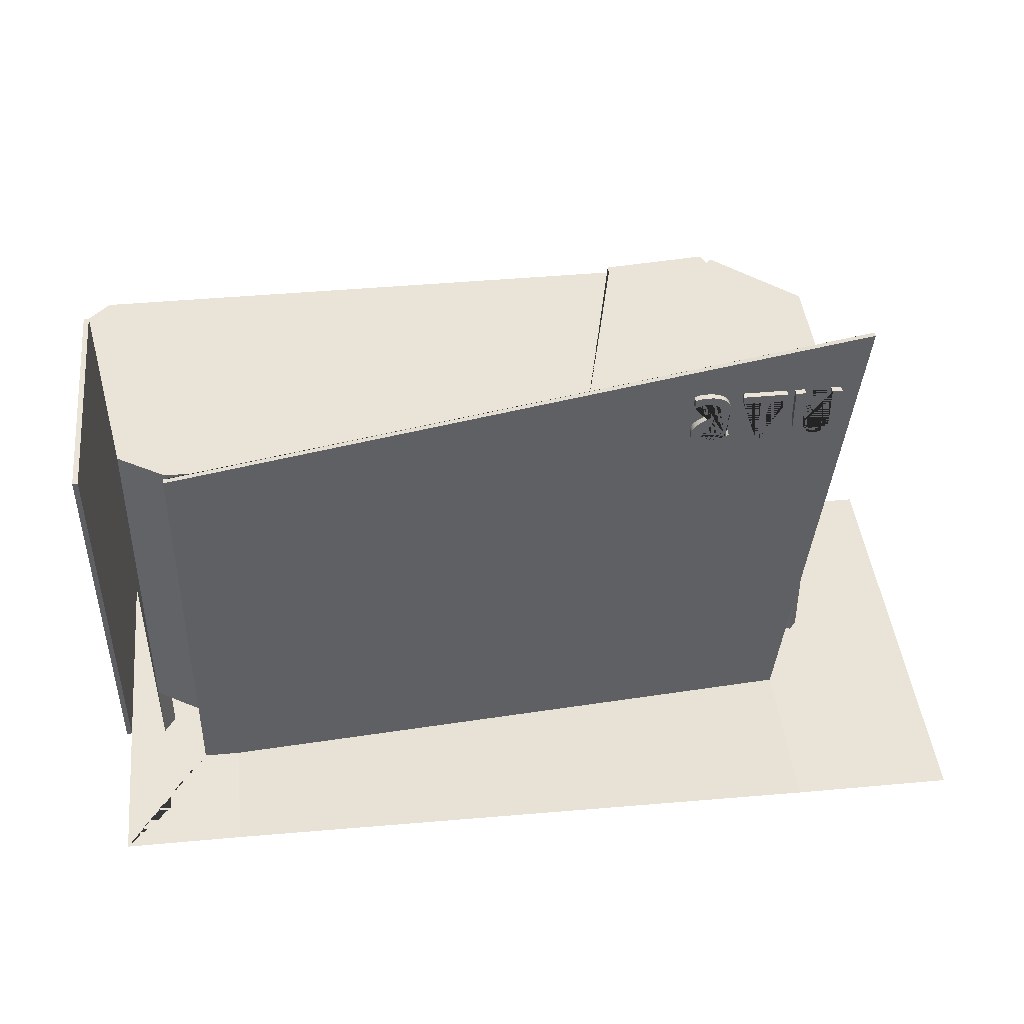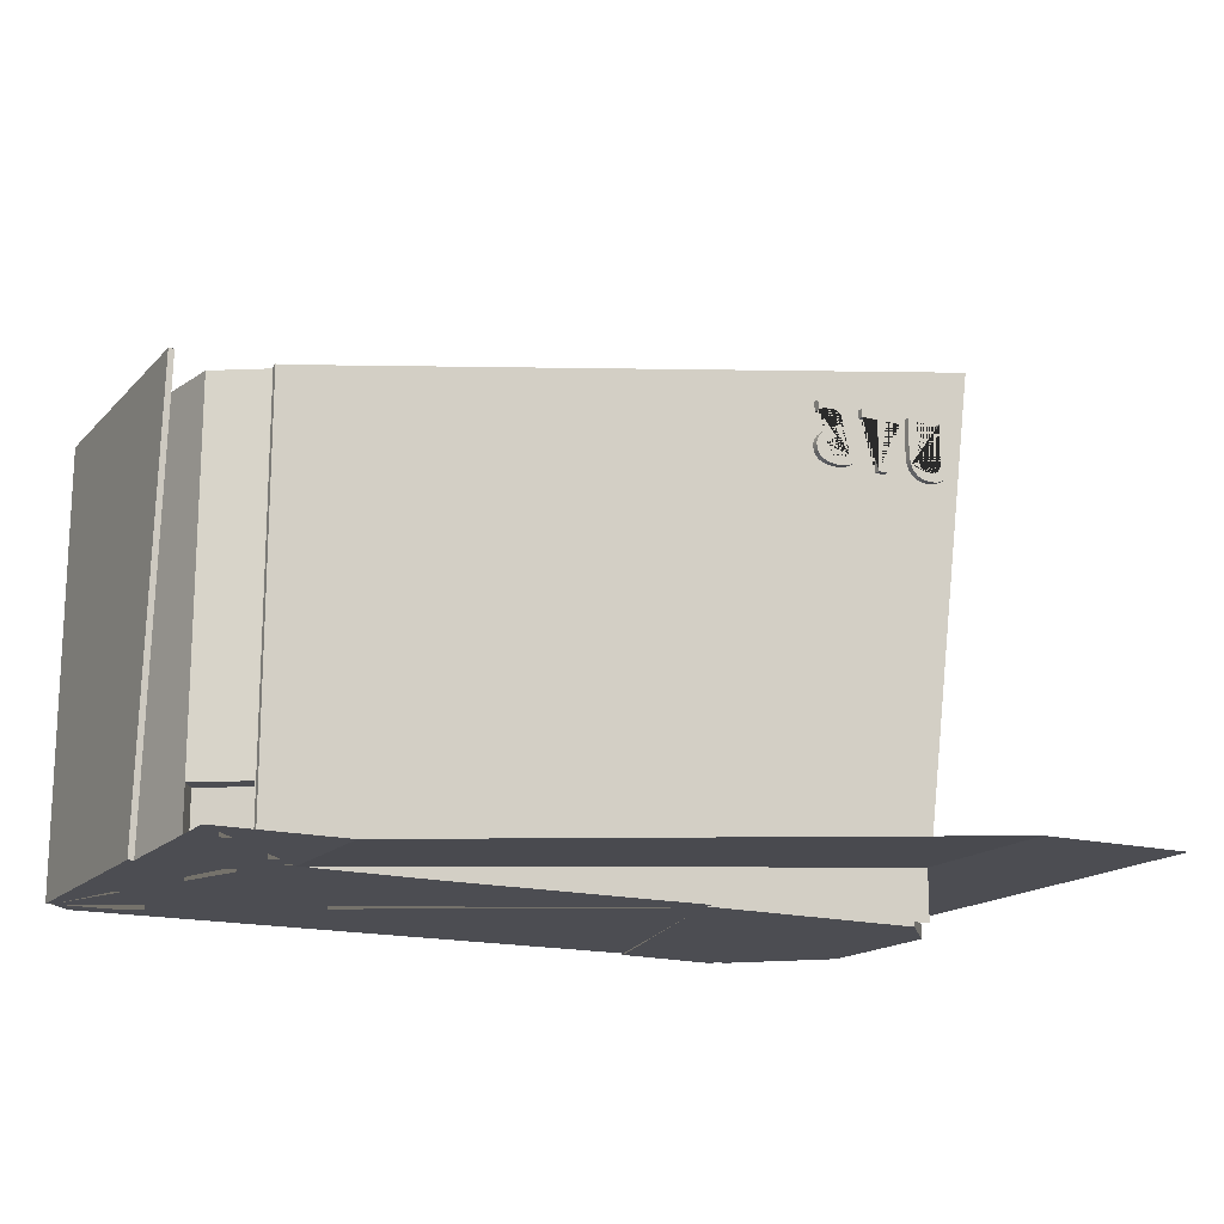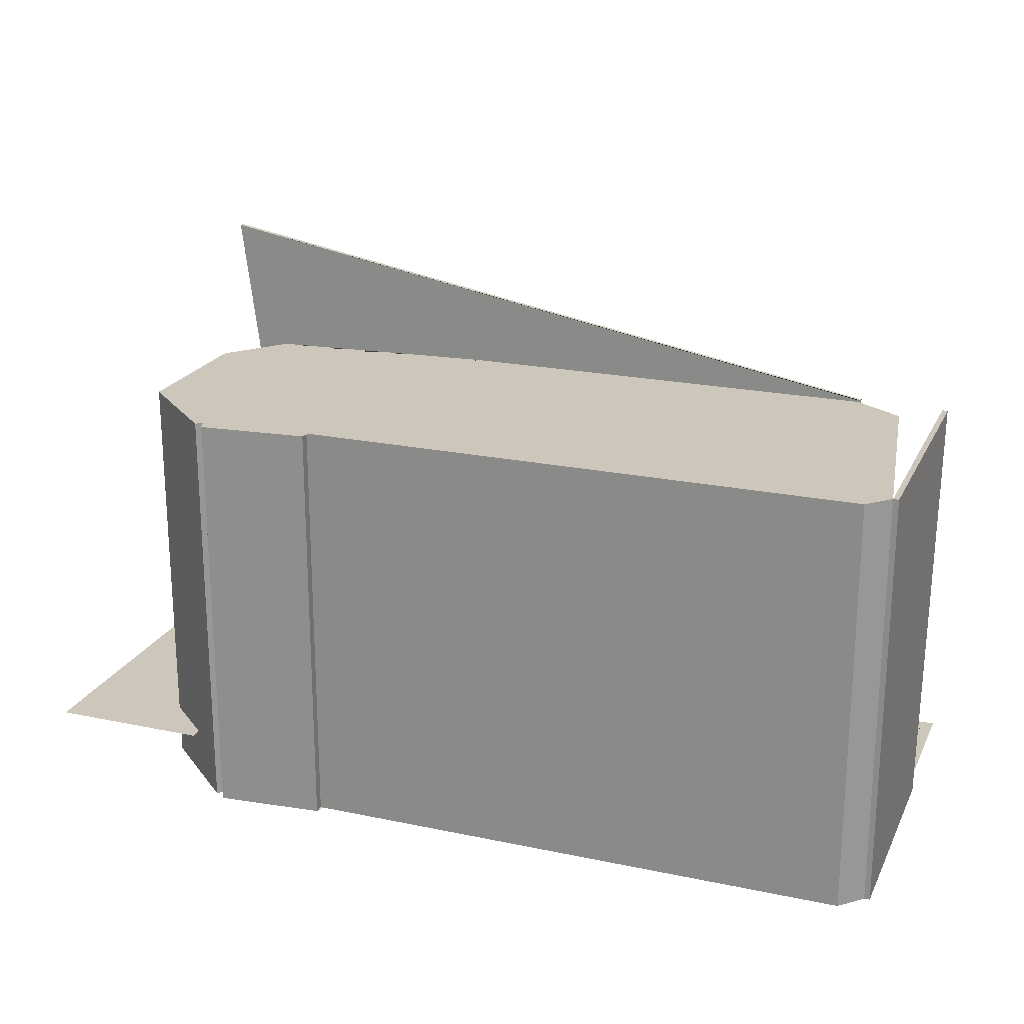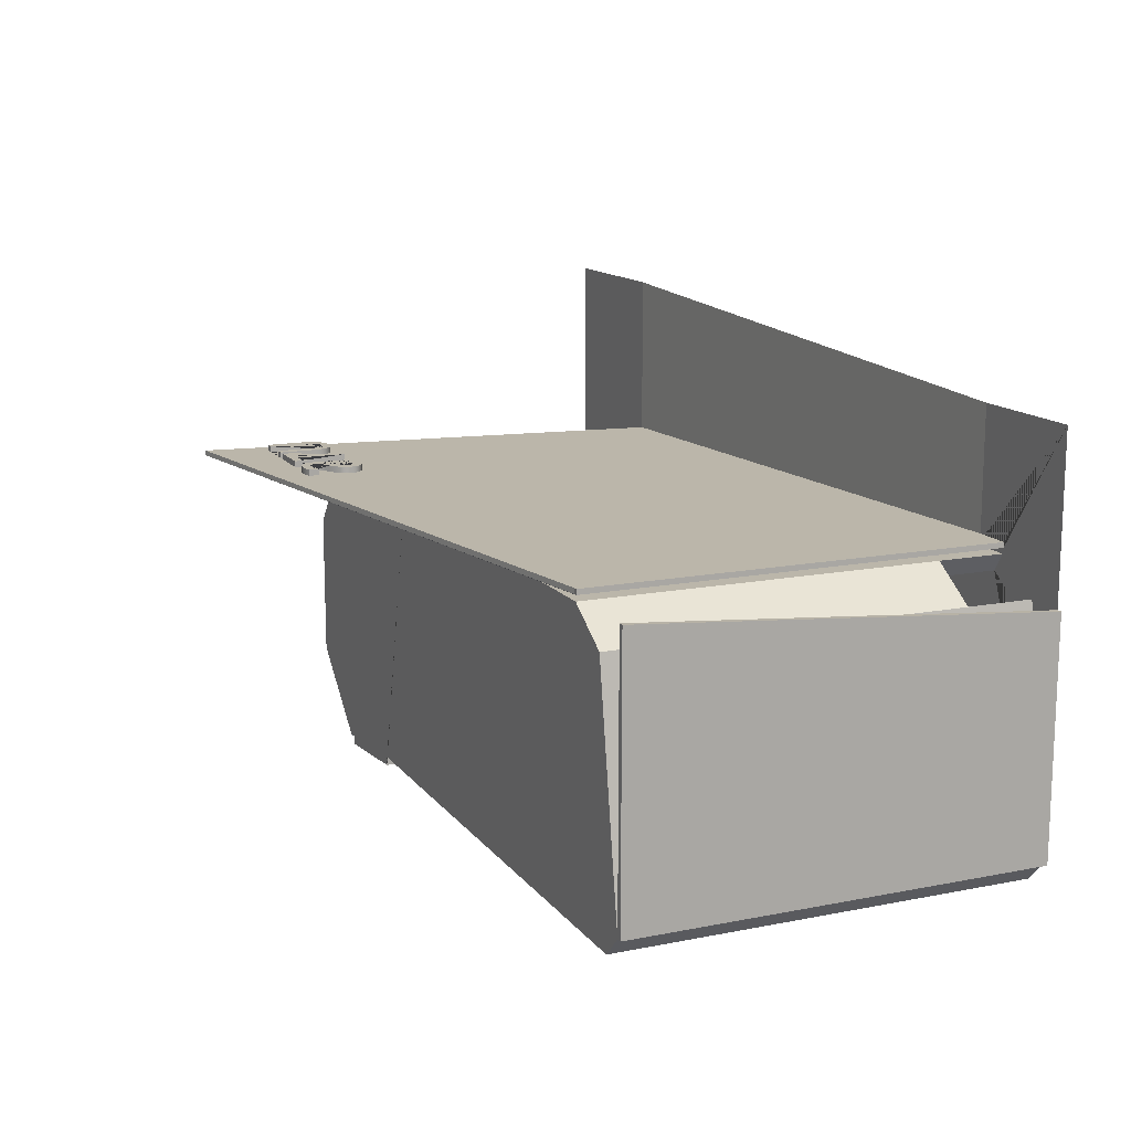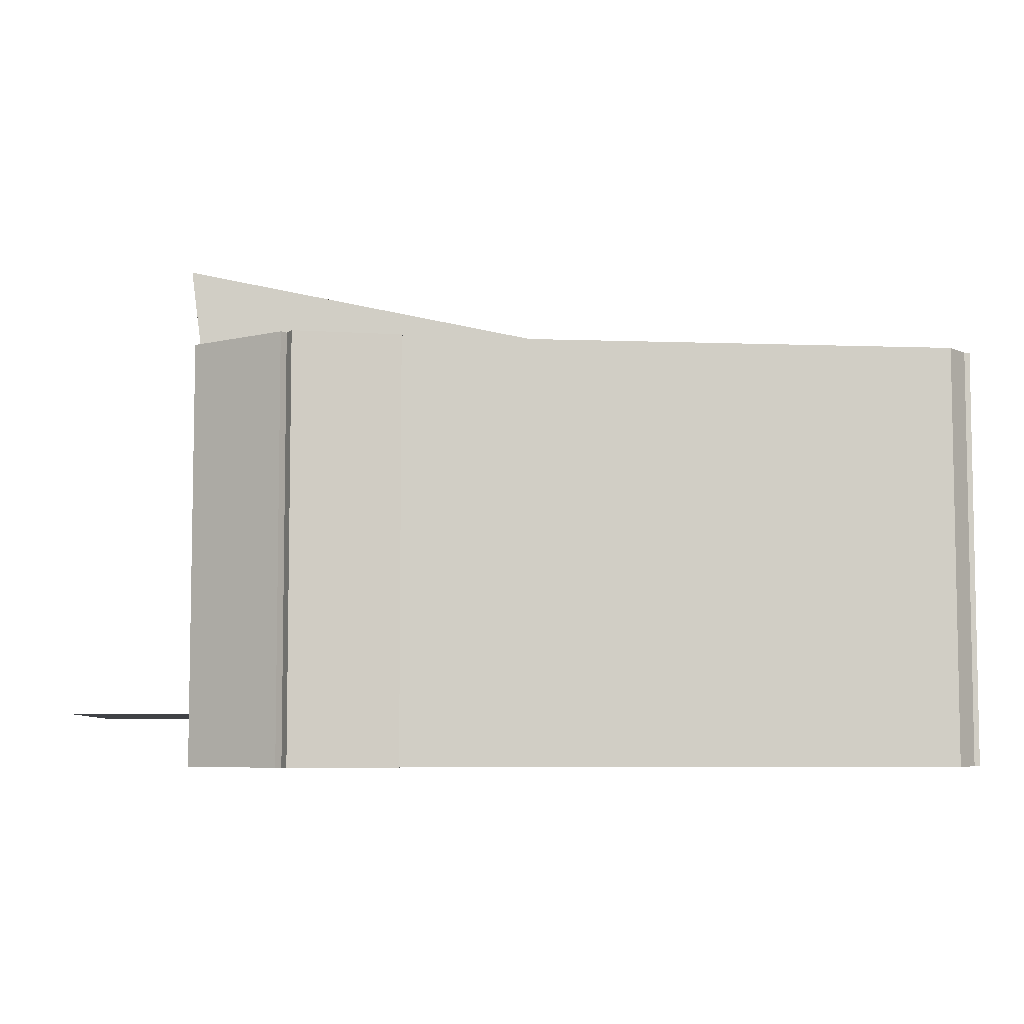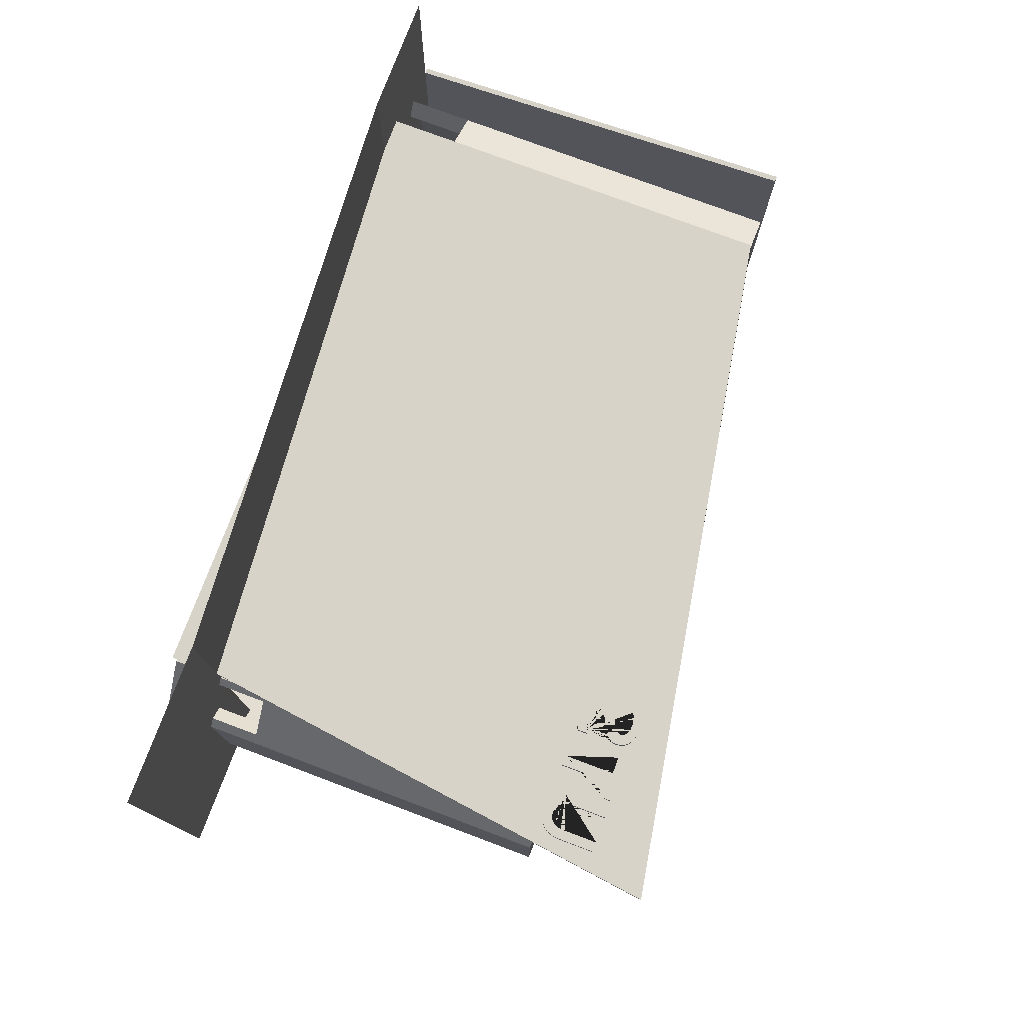
<metadata>
{"format":"obj","ext":"obj","renderer":"f3d","projection":"perspective","resolution":1024,"background":"white","views":[{"elev":43.2,"azim":-6.2,"up":"+Y"},{"elev":-16.3,"azim":-28.0,"up":"+Y"},{"elev":21.4,"azim":-159.6,"up":"+Y"},{"elev":13.9,"azim":-113.6,"up":"+Z"},{"elev":-6.4,"azim":173.8,"up":"+Y"},{"elev":76.5,"azim":110.6,"up":"+Z"}]}
</metadata>
<code>
g Mesh1 UT_1_1 Model
v 1015 681.2 15.63
v 1029 681.2 15.63
v 1029 631.4 15.63
v 1029 625.7 15.63
v 1030 620.8 15.63
v 1032 616.7 15.63
v 1034 613.3 15.63
v 1036 610.7 15.63
v 1040 608.8 15.63
v 1043 607.7 15.63
v 1048 607.3 15.63
v 1052 607.7 15.63
v 1056 608.9 15.63
v 1060 610.8 15.63
v 1062 613.5 15.63
v 1064 617.1 15.63
v 1066 621.3 15.63
v 1067 626.4 15.63
v 1067 632.3 15.63
v 1067 681.2 15.63
v 1081 681.2 15.63
v 1081 629.4 15.63
v 1081 621.3 15.63
v 1079 614.3 15.63
v 1077 608.4 15.63
v 1073 603.6 15.63
v 1069 599.9 15.63
v 1063 597.2 15.63
v 1056 595.6 15.63
v 1049 595 15.63
v 1041 595.6 15.63
v 1034 597.3 15.63
v 1028 600 15.63
v 1024 603.9 15.63
v 1020 609 15.63
v 1017 615.1 15.63
v 1016 622.4 15.63
v 1015 630.7 15.63
f 1 2 3 4 5 6 7 8 9 10 11 12 13 14 15 16 17 18 19 20 21 22 23 24 25 26 27 28 29 30 31 32 33 34 35 36 37 38
v 1015 681.2 24.44
v 1029 681.2 24.44
f 39 40 2 1
v 1017 615.1 24.44
v 1020 609 24.44
v 1024 603.9 24.44
v 1028 600 24.44
v 1034 597.3 24.44
v 1041 595.6 24.44
v 1049 595 24.44
v 1056 595.6 24.44
v 1063 597.2 24.44
v 1069 599.9 24.44
v 1073 603.6 24.44
v 1077 608.4 24.44
v 1079 614.3 24.44
v 1081 621.3 24.44
v 1081 629.4 24.44
v 1081 681.2 24.44
v 1067 681.2 24.44
v 1067 632.3 24.44
v 1067 626.4 24.44
v 1066 621.3 24.44
v 1064 617.1 24.44
v 1062 613.5 24.44
v 1060 610.8 24.44
v 1056 608.9 24.44
v 1052 607.7 24.44
v 1048 607.3 24.44
v 1043 607.7 24.44
v 1040 608.8 24.44
v 1036 610.7 24.44
v 1034 613.3 24.44
v 1032 616.7 24.44
v 1030 620.8 24.44
v 1029 625.7 24.44
v 1029 631.4 24.44
v 1015 630.7 24.44
v 1016 622.4 24.44
f 41 42 43 44 45 46 47 48 49 50 51 52 53 54 55 56 57 58 59 60 61 62 63 64 65 66 67 68 69 70 71 72 73 74 40 39 75 76
f 42 41 36 35
f 41 76 37 36
f 76 75 38 37
f 75 39 1 38
f 43 42 35 34
f 44 43 34 33
f 45 44 33 32
f 46 45 32 31
f 47 46 31 30
f 48 47 30 29
f 49 48 29 28
f 50 49 28 27
f 51 50 27 26
f 52 51 26 25
f 53 52 25 24
f 54 53 24 23
f 55 54 23 22
f 56 55 22 21
f 57 56 21 20
f 58 57 20 19
f 59 58 19 18
f 60 59 18 17
f 61 60 17 16
f 62 61 16 15
f 63 62 15 14
f 64 63 14 13
f 65 64 13 12
f 66 65 12 11
f 67 66 11 10
f 68 67 10 9
f 69 68 9 8
f 70 69 8 7
f 71 70 7 6
f 72 71 6 5
f 73 72 5 4
f 74 73 4 3
f 40 74 3 2
g Mesh2 UT_1_1 Model
v 940.8 681.2 15.63
v 1004 681.2 15.63
v 1004 669.2 15.63
v 979.2 669.2 15.63
v 979.2 596.4 15.63
v 965.2 596.4 15.63
v 965.2 669.2 15.63
v 940.8 669.2 15.63
f 77 78 79 80 81 82 83 84
v 940.8 681.2 24.44
v 1004 681.2 24.44
f 85 86 78 77
v 965.2 596.4 24.44
v 979.2 596.4 24.44
v 979.2 669.2 24.44
v 1004 669.2 24.44
v 940.8 669.2 24.44
v 965.2 669.2 24.44
f 87 88 89 90 86 85 91 92
f 88 87 82 81
f 87 92 83 82
f 92 91 84 83
f 91 85 77 84
f 89 88 81 80
f 90 89 80 79
f 86 90 79 78
g Mesh3 S1 Model
v 918.5 597.5 15.63
v 912.2 596 15.63
v 905.7 595 15.63
v 900.3 594.7 15.63
v 888 596 15.63
v 882.5 597.6 15.63
v 877.6 600.1 15.63
v 873.6 603.3 15.63
v 870.5 607.4 15.63
v 868.5 612.5 15.63
v 867.8 618.6 15.63
v 868.3 623.2 15.63
v 869.6 627.3 15.63
v 871.7 630.9 15.63
v 874.4 634.2 15.63
v 881.5 640 15.63
v 890 644.9 15.63
v 897.8 648.5 15.63
v 903.5 651.9 15.63
v 907 655.8 15.63
v 907.9 658.1 15.63
v 908.2 660.8 15.63
v 907.8 663.7 15.63
v 906.6 666.1 15.63
v 902.6 669.6 15.63
v 896.9 671.6 15.63
v 890.5 672.2 15.63
v 885 671.9 15.63
v 880 670.9 15.63
v 875.5 669.2 15.63
v 871.6 666.9 15.63
v 871.6 681.1 15.63
v 879.6 683.4 15.63
v 891.4 684.2 15.63
v 897.3 683.8 15.63
v 903.1 682.7 15.63
v 908.5 681 15.63
v 913.3 678.4 15.63
v 917.4 675.1 15.63
v 920.5 671 15.63
v 922.6 666.1 15.63
v 923.3 660.4 15.63
v 922.9 655.8 15.63
v 921.7 651.8 15.63
v 919.8 648.3 15.63
v 917.3 645.1 15.63
v 910.7 639.8 15.63
v 902.5 635 15.63
v 894.8 631.4 15.63
v 888.5 627.9 15.63
v 884.4 623.7 15.63
v 883.3 621.2 15.63
v 882.9 618.4 15.63
v 884 613.3 15.63
v 887.3 609.6 15.63
v 892.9 607.4 15.63
v 900.8 606.6 15.63
v 906.5 607.1 15.63
v 912.7 608.7 15.63
v 918.5 611.1 15.63
v 923.2 614.4 15.63
v 923.2 599.6 15.63
f 93 94 95 96 97 98 99 100 101 102 103 104 105 106 107 108 109 110 111 112 113 114 115 116 117 118 119 120 121 122 123 124 125 126 127 128 129 130 131 132 133 134 135 136 137 138 139 140 141 142 143 144 145 146 147 148 149 150 151 152 153 154
v 918.5 597.5 24.63
v 912.2 596 24.63
f 155 156 94 93
v 918.5 611.1 24.63
v 912.7 608.7 24.63
v 906.5 607.1 24.63
v 900.8 606.6 24.63
v 892.9 607.4 24.63
v 887.3 609.6 24.63
v 884 613.3 24.63
v 882.9 618.4 24.63
v 883.3 621.2 24.63
v 884.4 623.7 24.63
v 888.5 627.9 24.63
v 894.8 631.4 24.63
v 902.5 635 24.63
v 910.7 639.8 24.63
v 917.3 645.1 24.63
v 919.8 648.3 24.63
v 921.7 651.8 24.63
v 922.9 655.8 24.63
v 923.3 660.4 24.63
v 922.6 666.1 24.63
v 920.5 671 24.63
v 917.4 675.1 24.63
v 913.3 678.4 24.63
v 908.5 681 24.63
v 903.1 682.7 24.63
v 897.3 683.8 24.63
v 891.4 684.2 24.63
v 879.6 683.4 24.63
v 871.6 681.1 24.63
v 871.6 666.9 24.63
v 875.5 669.2 24.63
v 880 670.9 24.63
v 885 671.9 24.63
v 890.5 672.2 24.63
v 896.9 671.6 24.63
v 902.6 669.6 24.63
v 906.6 666.1 24.63
v 907.8 663.7 24.63
v 908.2 660.8 24.63
v 907.9 658.1 24.63
v 907 655.8 24.63
v 903.5 651.9 24.63
v 897.8 648.5 24.63
v 890 644.9 24.63
v 881.5 640 24.63
v 874.4 634.2 24.63
v 871.7 630.9 24.63
v 869.6 627.3 24.63
v 868.3 623.2 24.63
v 867.8 618.6 24.63
v 868.5 612.5 24.63
v 870.5 607.4 24.63
v 873.6 603.3 24.63
v 877.6 600.1 24.63
v 882.5 597.6 24.63
v 888 596 24.63
v 900.3 594.7 24.63
v 905.7 595 24.63
v 923.2 599.6 24.63
v 923.2 614.4 24.63
f 157 158 159 160 161 162 163 164 165 166 167 168 169 170 171 172 173 174 175 176 177 178 179 180 181 182 183 184 185 186 187 188 189 190 191 192 193 194 195 196 197 198 199 200 201 202 203 204 205 206 207 208 209 210 211 212 213 214 156 155 215 216
f 158 157 152 151
f 157 216 153 152
f 216 215 154 153
f 215 155 93 154
f 159 158 151 150
f 160 159 150 149
f 161 160 149 148
f 162 161 148 147
f 163 162 147 146
f 164 163 146 145
f 165 164 145 144
f 166 165 144 143
f 167 166 143 142
f 168 167 142 141
f 169 168 141 140
f 170 169 140 139
f 171 170 139 138
f 172 171 138 137
f 173 172 137 136
f 174 173 136 135
f 175 174 135 134
f 176 175 134 133
f 177 176 133 132
f 178 177 132 131
f 179 178 131 130
f 180 179 130 129
f 181 180 129 128
f 182 181 128 127
f 183 182 127 126
f 184 183 126 125
f 185 184 125 124
f 186 185 124 123
f 187 186 123 122
f 188 187 122 121
f 189 188 121 120
f 190 189 120 119
f 191 190 119 118
f 192 191 118 117
f 193 192 117 116
f 194 193 116 115
f 195 194 115 114
f 196 195 114 113
f 197 196 113 112
f 198 197 112 111
f 199 198 111 110
f 200 199 110 109
f 201 200 109 108
f 202 201 108 107
f 203 202 107 106
f 204 203 106 105
f 205 204 105 104
f 206 205 104 103
f 207 206 103 102
f 208 207 102 101
f 209 208 101 100
f 210 209 100 99
f 211 210 99 98
f 212 211 98 97
f 213 212 97 96
f 214 213 96 95
f 156 214 95 94
g Mesh4 Model
v 1032 0 -374
v 1032 0 -374.6
v 1031 0 -374.6
f 217 218 219
v 1031 591.8 -374.6
v 1032 591.8 -374
v 1032 72.03 -374
f 217 219 220 221 222
v 716 0 -25.56
v 716 0 -13.81
v 345.2 0 -0
v 171.7 0 -0
v 171.7 0 -374.6
v 0 0 -374.6
v 30.55 0 -406.2
v 813.1 0 -406.2
v 813.1 0 -419.1
v 963.7 0 -432.4
v 970.4 0 -413.9
v 978.5 0 -422.8
v 1099 0 -312.6
v 1099 0 -105.8
v 1032 0 -25.56
f 223 224 225 226 227 228 229 230 231 232 233 234 219 217 235 236 237
v 716 0 -0
v 716 591.8 -25.56
v 716 591.8 -0
f 238 224 223 239 240
f 238 225 224
v 121.1 0 -0
v 121.1 591.8 -0
v 121.1 93.87 -0
f 241 226 225 238 240 242 243
v 137.2 0 -25.27
v 69.7 0 -68.47
v 53.53 0 -43.2
f 228 227 226 241 244 245 246
v 0 0 185.8
v 0 0 -43.96
v 171.7 0 6.459
v 123.6 0 8.25
v 119.3 0 8.25
v 119.3 -4.935e-18 15.63
v 171.7 -4.935e-18 15.63
v 171.7 0 185.8
f 247 248 228 246 245 244 241 226 249 250 251 252 253 254
v 0 591.8 4.407
v 0 591.8 -374.6
f 255 248 228 256
v -7.75 591.8 4.407
v -7.75 0 -43.96
f 248 255 257 258
v -7.75 591.8 -374.6
f 255 256 259 257
v -7.75 0 -374.6
f 256 228 260 259
v 30.55 591.8 -406.2
f 229 228 256 261
v 53.53 93.87 -43.2
v 53.53 591.8 -43.2
f 228 246 262 263 256
v 69.7 93.87 -68.47
f 262 246 245 264
v 137.2 93.87 -25.27
f 243 262 264 265
f 263 262 243 242
v 1032 591.8 -25.56
v 1099 591.8 -105.8
v 1099 591.8 -312.6
v 978.5 591.8 -422.8
v 970.4 591.8 -413.9
v 963.7 591.8 -432.4
v 813.1 591.8 -419.1
v 813.1 591.8 -406.2
f 240 239 266 267 268 221 220 269 270 271 272 273 261 256 263 242
v 1032 72.03 -25.56
f 223 237 274 266 239
f 237 224 223
f 236 274 237
v 1041 72.03 -36.85
f 274 236 275
v 1087 72.03 -91.57
f 275 236 276
v 1087 143.3 -91.57
f 276 236 277
f 267 277 236
v 1041 143.3 -36.85
f 267 278 277
f 266 278 267
f 278 266 275
f 274 275 266
v 1032 72.03 -44.73
v 1022 72.03 -53.28
v 1022 143.3 -53.28
f 278 275 279 280 281
v 1032 72.03 -65.52
v 1067 72.03 -108
f 282 279 275 276 283
f 280 279 282
v 1032 72.03 -25.56
v 1257 72.03 -25.56
v 1257 72.03 -390.2
v 1032 72.03 -390.2
f 222 282 283 276 275 279 274 284 285 286 287
v 1067 143.3 -108
f 276 277 288 283
f 277 278 281 288
f 226 284 274
v 171.7 0 8.25
v 1032 72.03 8.25
f 226 249 289 290 284
f 225 249 226
f 249 289 253 252 251 250
v 1032 72.03 15.63
f 290 289 253 291
v 1032 0 8.25
f 292 290 289
v 1120 769.2 8.25
v 119.3 591.8 8.25
v 123.6 591.8 8.25
f 293 290 289 250 251 294 295
v 1120 769.2 15.63
f 290 293 296 291
v 123.6 591.8 15.63
f 293 295 297 296
v 119.3 591.8 15.63
f 297 295 294 298
f 294 251 252 298
f 291 296 297 298 252 253
v 1032 72.03 249.6
f 299 291 253 254
v 1257 72.03 249.6
f 300 285 284 290 291 299
f 274 290 284
f 236 235 268 267
f 235 217 222 221 268
f 219 234 269 220
f 234 233 270 269
f 233 232 271 270
f 232 231 272 271
f 231 230 273 272
f 230 229 261 273
f 241 243 265 244
f 260 228 248 258
f 258 257 259 260

</code>
